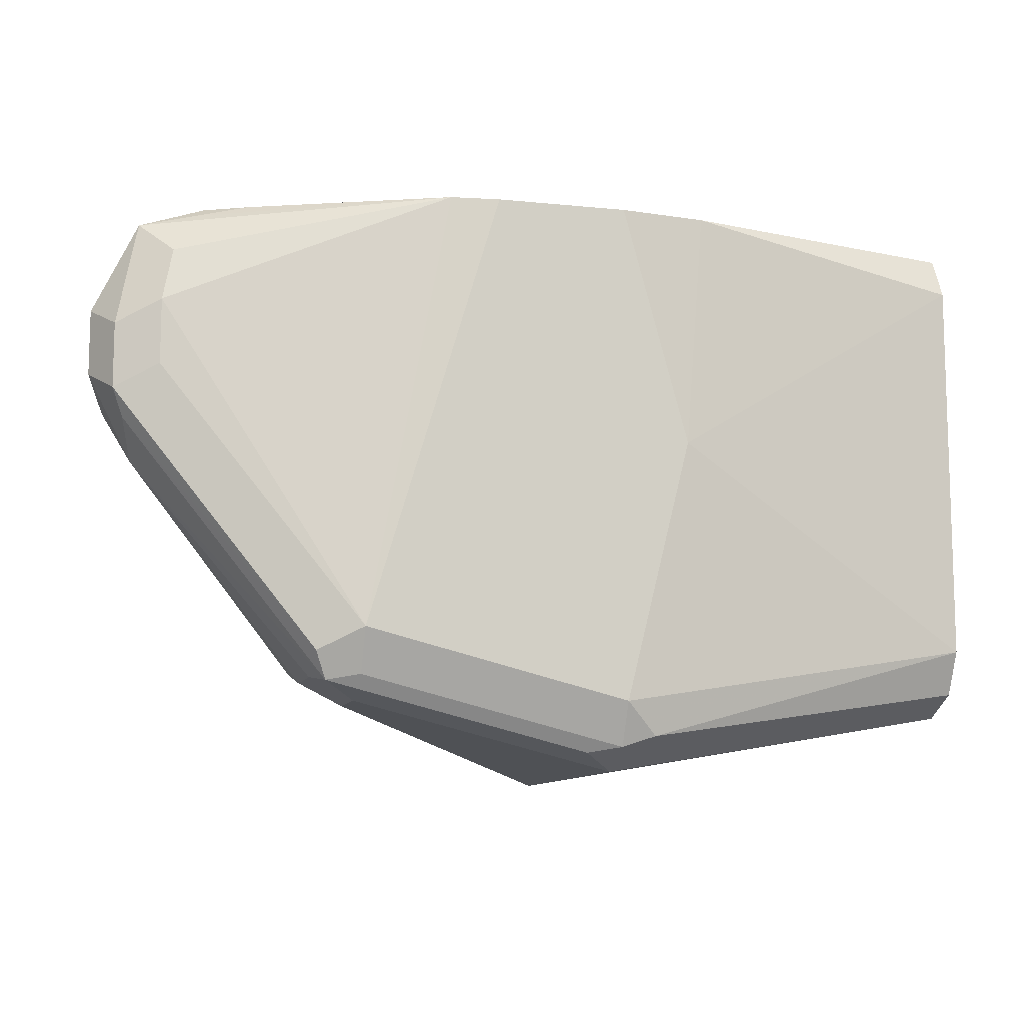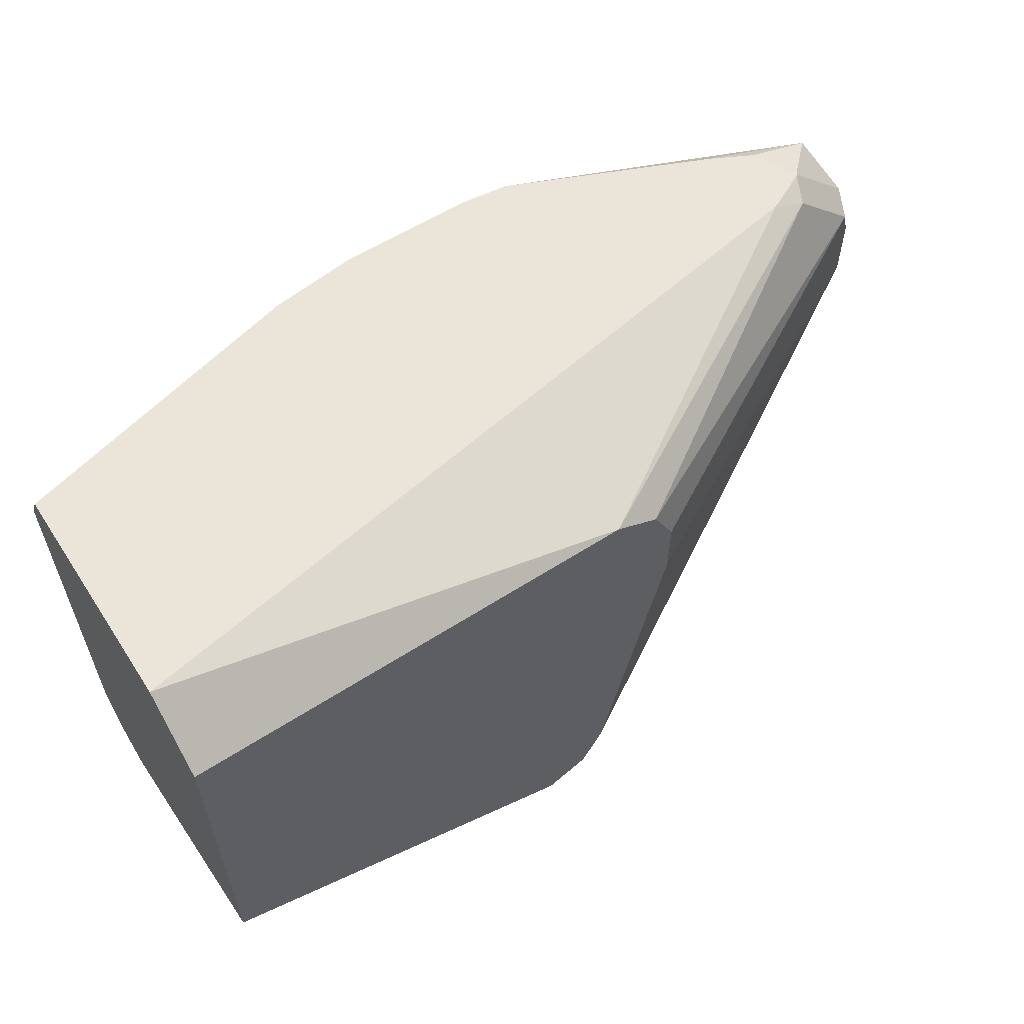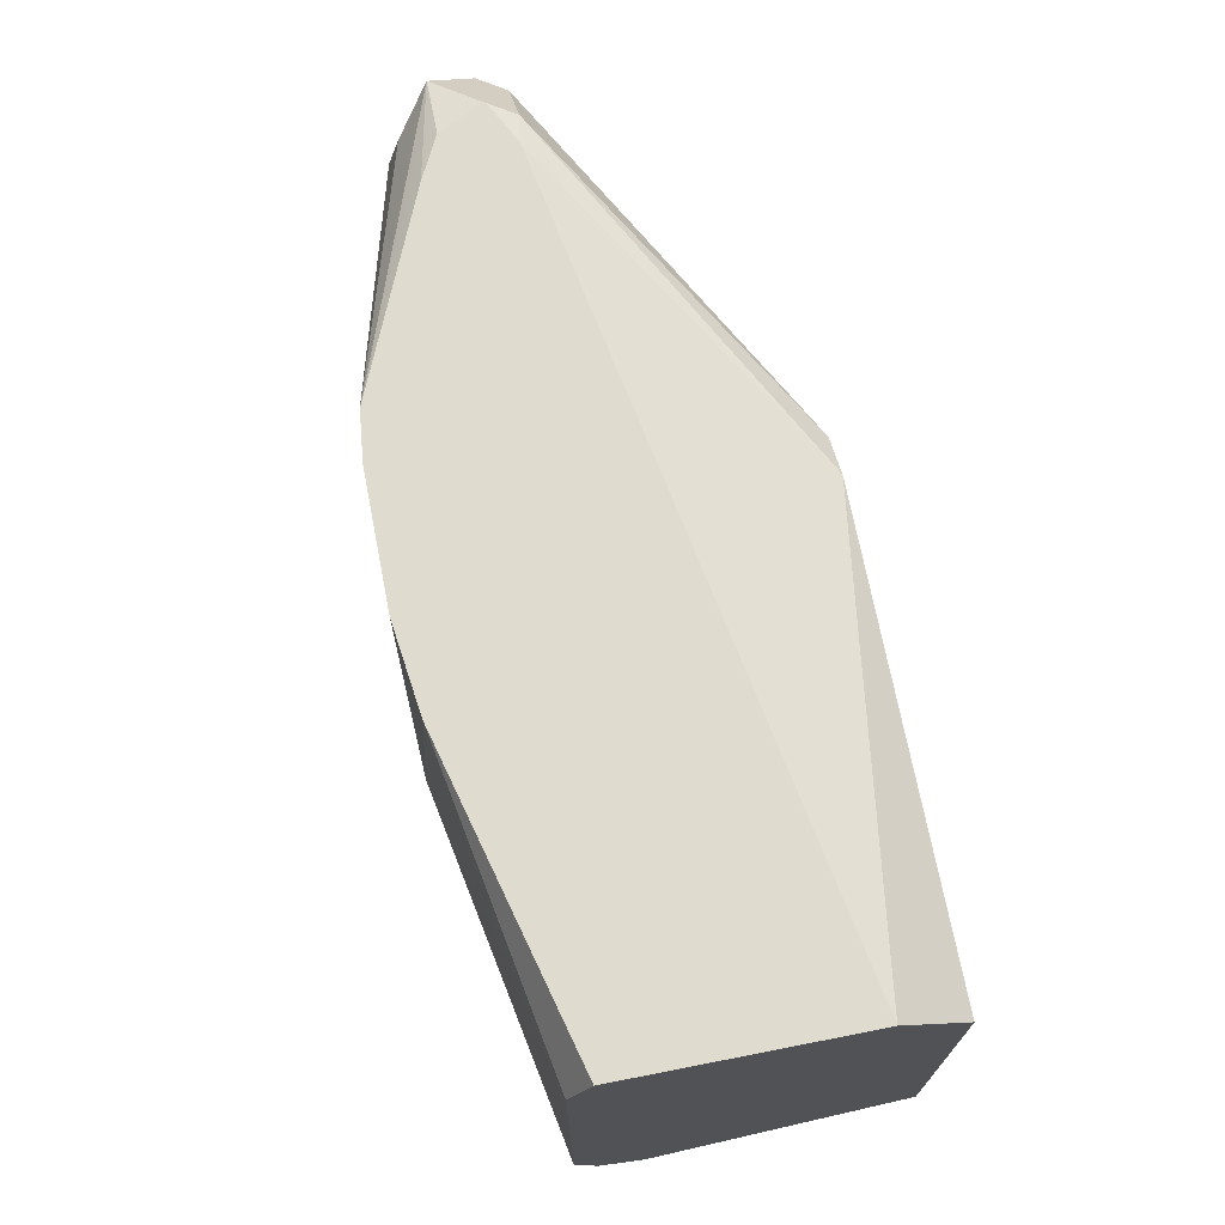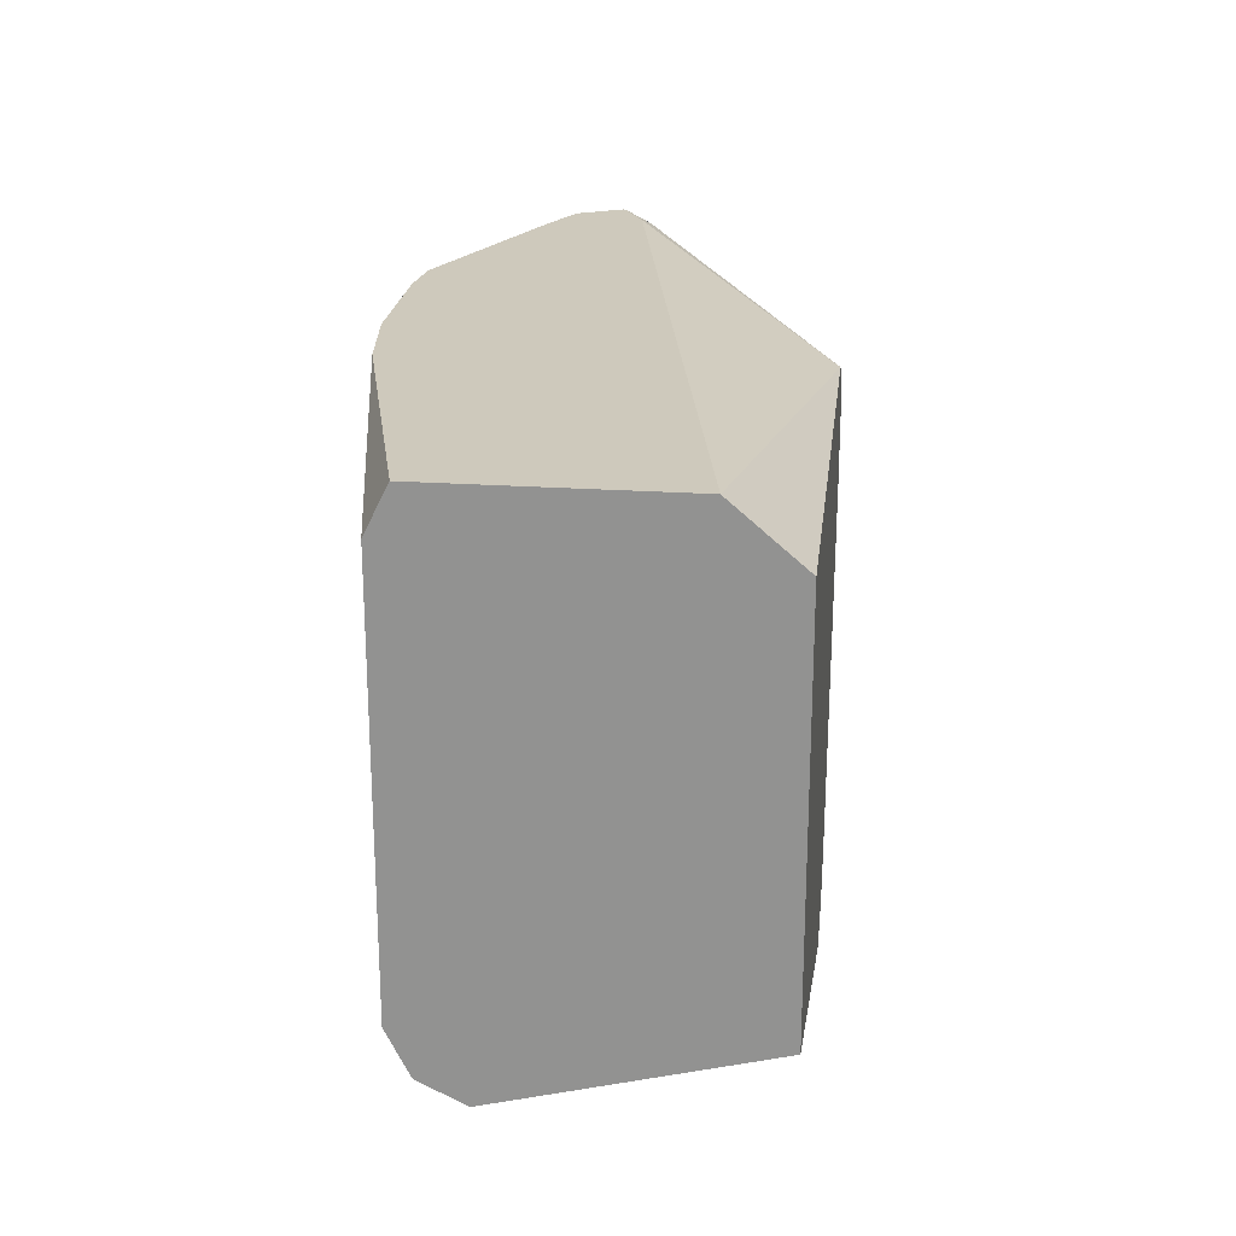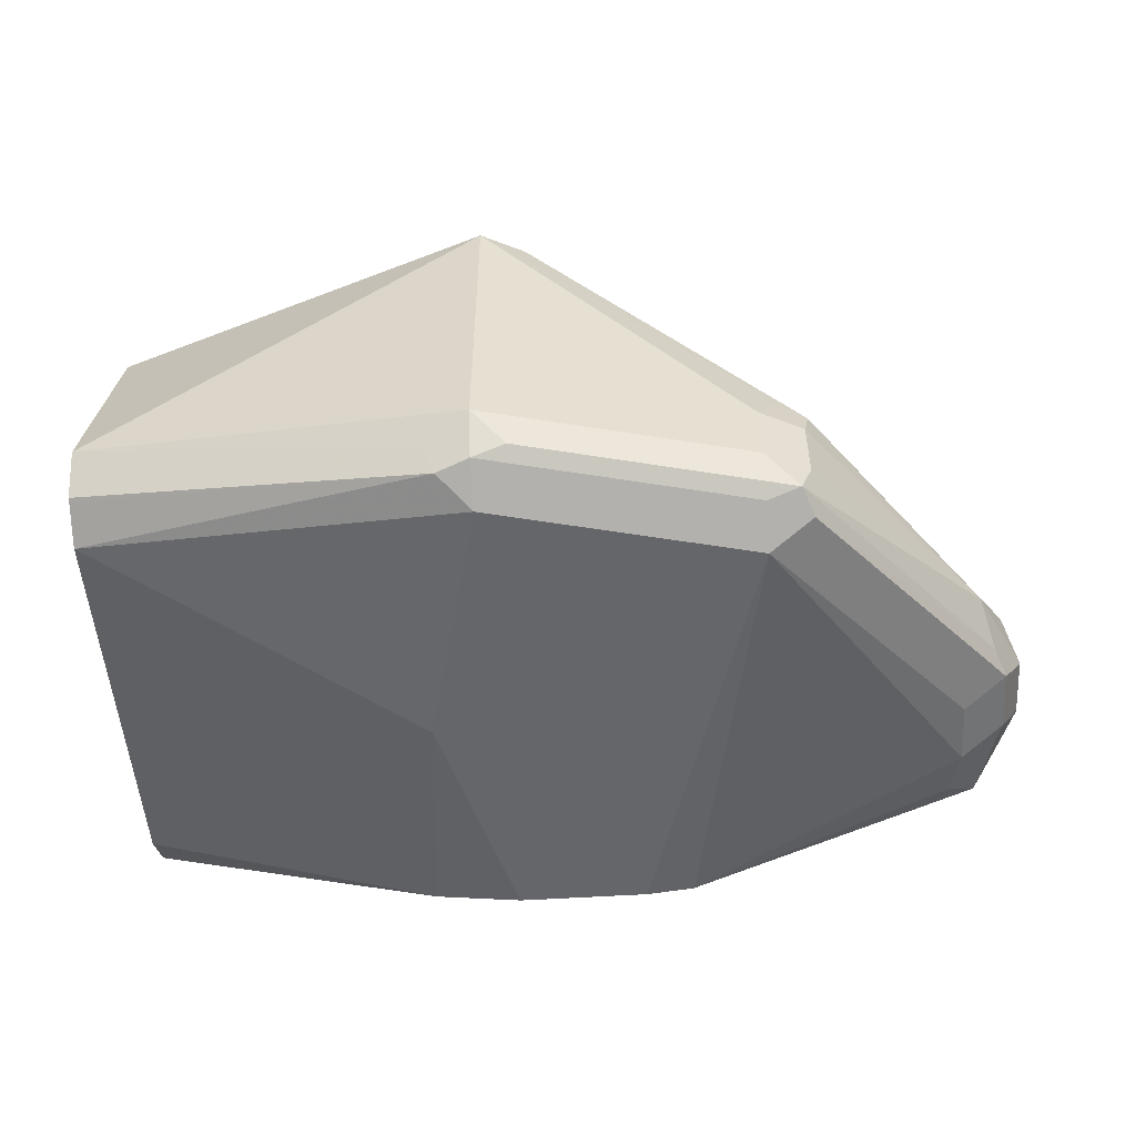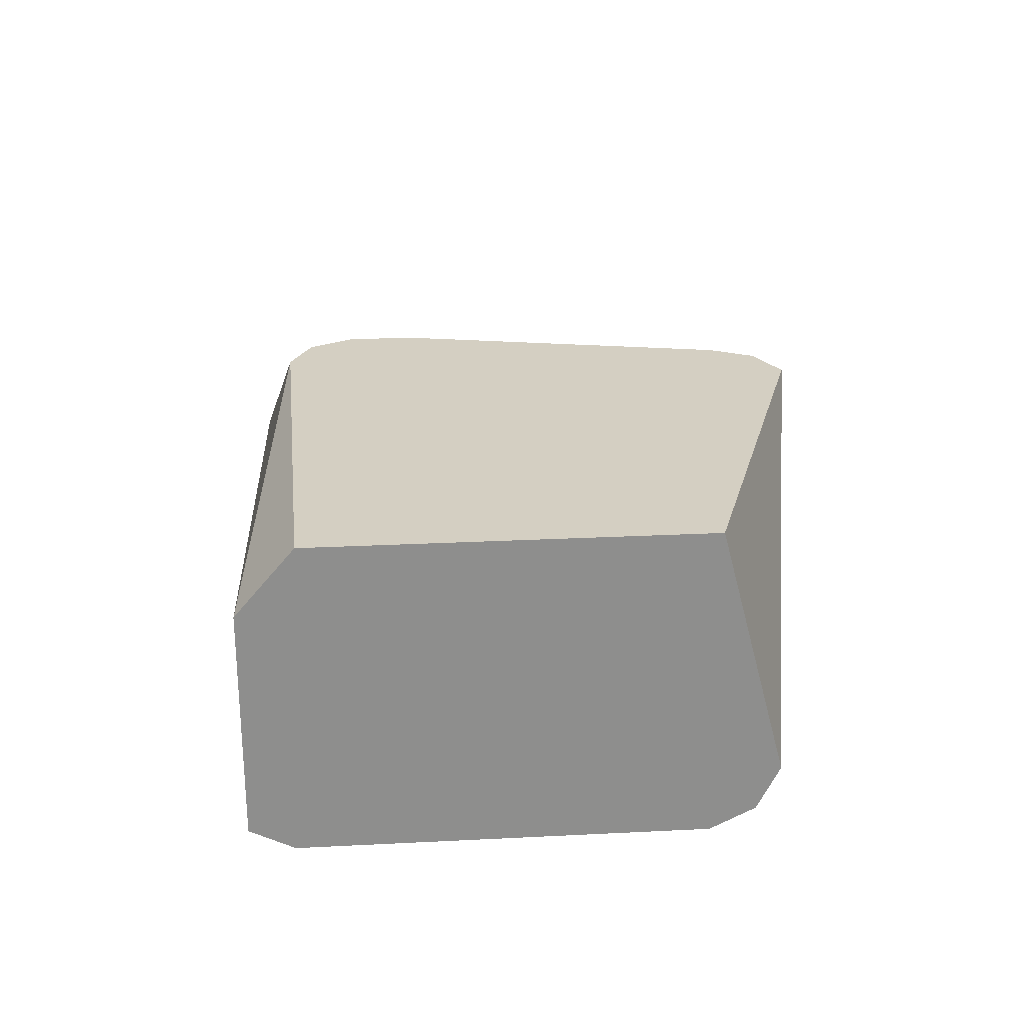
<metadata>
{"format":"obj","ext":"obj","renderer":"f3d","projection":"perspective","resolution":1024,"background":"white","views":[{"elev":-10.3,"azim":165.5,"up":"+Y"},{"elev":59.3,"azim":-32.8,"up":"+Y"},{"elev":70.4,"azim":-101.1,"up":"+Y"},{"elev":22.5,"azim":-83.2,"up":"+Y"},{"elev":-51.9,"azim":4.0,"up":"+Z"},{"elev":25.5,"azim":-94.6,"up":"+Z"}]}
</metadata>
<code>
v -0.1834 -0.2853 -0.00399
v -0.3035 -0.2445 -0.00399
v -0.3035 -0.2649 -0.0815
v -0.1834 -0.2853 -0.1019
v -0.1019 -0.2649 -0.0815
v -0.0951 -0.2581 -0.06791
v -0.1807 -0.2839 -0.00399
v -0.3035 -0.1265 -0.00399
v -0.3035 -0.2581 -0.09509
v -0.1936 -0.2751 -0.1172
v -0.197 -0.2785 -0.1087
v -0.1834 -0.2785 -0.1155
v -0.1732 -0.2802 -0.1121
v -0.1019 -0.2649 -0.1019
v -0.09172 -0.2598 -0.1121
v -0.08831 -0.2581 -0.0815
v -0.08662 -0.2547 -0.07132
v -0.1698 -0.2785 -0.00399
v -0.3035 -0.1088 -0.0246
v -0.163 -0.1223 -0.00399
v -0.3035 -0.2567 -0.09579
v -0.1834 -0.2649 -0.1222
v -0.3035 -0.2445 -0.1019
v -0.1019 -0.2581 -0.1155
v -0.1019 -0.2445 -0.1222
v -0.08831 -0.2513 -0.1155
v -0.03058 -0.1783 -0.09169
v -0.03399 -0.1902 -0.0815
v -0.08831 -0.2581 -0.1019
v -0.02548 -0.1732 -0.07132
v -0.1685 -0.2758 -0.00399
v -0.3035 -0.1088 -0.09517
v -0.06068 -0.1088 -0.06784
v -0.1494 -0.1291 -0.00399
v -0.05095 -0.1121 -0.06622
v -0.2038 -0.1834 -0.1222
v -0.3035 -0.1223 -0.1019
v -0.1426 -0.1088 -0.1222
v -0.1275 -0.1088 -0.1206
v -0.04078 -0.1426 -0.1019
v -0.04078 -0.163 -0.1019
v -0.0272 -0.1698 -0.09509
v -0.02038 -0.163 -0.0815
v -0.02038 -0.1426 -0.0815
v -0.0272 -0.1426 -0.06791
v -0.0272 -0.163 -0.06791
v -0.163 -0.2649 -0.00399
v -0.2107 -0.1088 -0.1188
v -0.04771 -0.1088 -0.07433
v -0.1426 -0.1426 -0.00399
v -0.03058 -0.1325 -0.06622
v -0.0272 -0.1291 -0.07471
v -0.1834 -0.1088 -0.1222
v -0.06716 -0.1088 -0.09494
v -0.05095 -0.1121 -0.09169
v -0.03399 -0.1155 -0.08829
v -0.04416 -0.1257 -0.09848
v -0.03058 -0.1325 -0.09169
v -0.0272 -0.1494 -0.09509
v -0.1426 -0.163 -0.00399
v -0.04748 -0.1088 -0.07464
v -0.04726 -0.1088 -0.07501
v -0.05419 -0.1088 -0.08844
f 28 43 30
f 26 42 27
f 27 42 43
f 27 43 28
f 30 43 44
f 33 35 49
f 30 45 46
f 30 46 47
f 30 47 31
f 32 48 37
f 26 41 42
f 30 44 45
f 25 41 26
f 19 39 38
f 25 39 40
f 25 38 39
f 23 37 36
f 22 38 25
f 22 53 38
f 22 36 53
f 22 23 36
f 20 35 33
f 20 34 35
f 19 48 32
f 19 53 48
f 19 38 53
f 34 50 51
f 25 40 41
f 34 51 35
f 44 59 58
f 35 52 49
f 19 54 39
f 56 63 62
f 56 58 57
f 55 63 56
f 54 63 55
f 52 62 61
f 52 56 62
f 49 52 61
f 46 60 47
f 45 60 46
f 45 50 60
f 45 51 50
f 44 51 45
f 35 51 52
f 44 52 51
f 44 58 56
f 42 44 43
f 42 59 44
f 40 42 41
f 40 59 42
f 40 58 59
f 40 57 58
f 39 57 40
f 39 56 57
f 39 55 56
f 39 54 55
f 36 48 53
f 36 37 48
f 44 56 52
f 19 63 54
f 1 34 20
f 19 61 62
f 4 11 10
f 4 13 14
f 4 12 13
f 3 11 4
f 3 10 11
f 3 9 10
f 2 9 3
f 2 21 9
f 2 23 21
f 2 37 23
f 2 32 37
f 2 19 32
f 2 8 19
f 1 8 2
f 1 20 8
f 19 62 63
f 1 60 50
f 1 47 60
f 1 31 47
f 1 18 31
f 1 7 18
f 1 6 7
f 1 5 6
f 1 14 5
f 1 4 14
f 1 3 4
f 1 2 3
f 4 10 12
f 5 14 15
f 1 50 34
f 5 16 17
f 5 15 16
f 19 49 61
f 19 33 49
f 19 20 33
f 18 30 31
f 17 30 18
f 16 28 17
f 16 29 28
f 15 29 16
f 15 28 29
f 15 27 28
f 15 26 27
f 15 25 26
f 17 28 30
f 13 15 14
f 5 17 6
f 15 24 25
f 6 17 18
f 6 18 7
f 8 20 19
f 10 22 12
f 9 21 10
f 10 23 22
f 12 22 25
f 12 25 24
f 12 24 13
f 13 24 15
f 10 21 23

</code>
